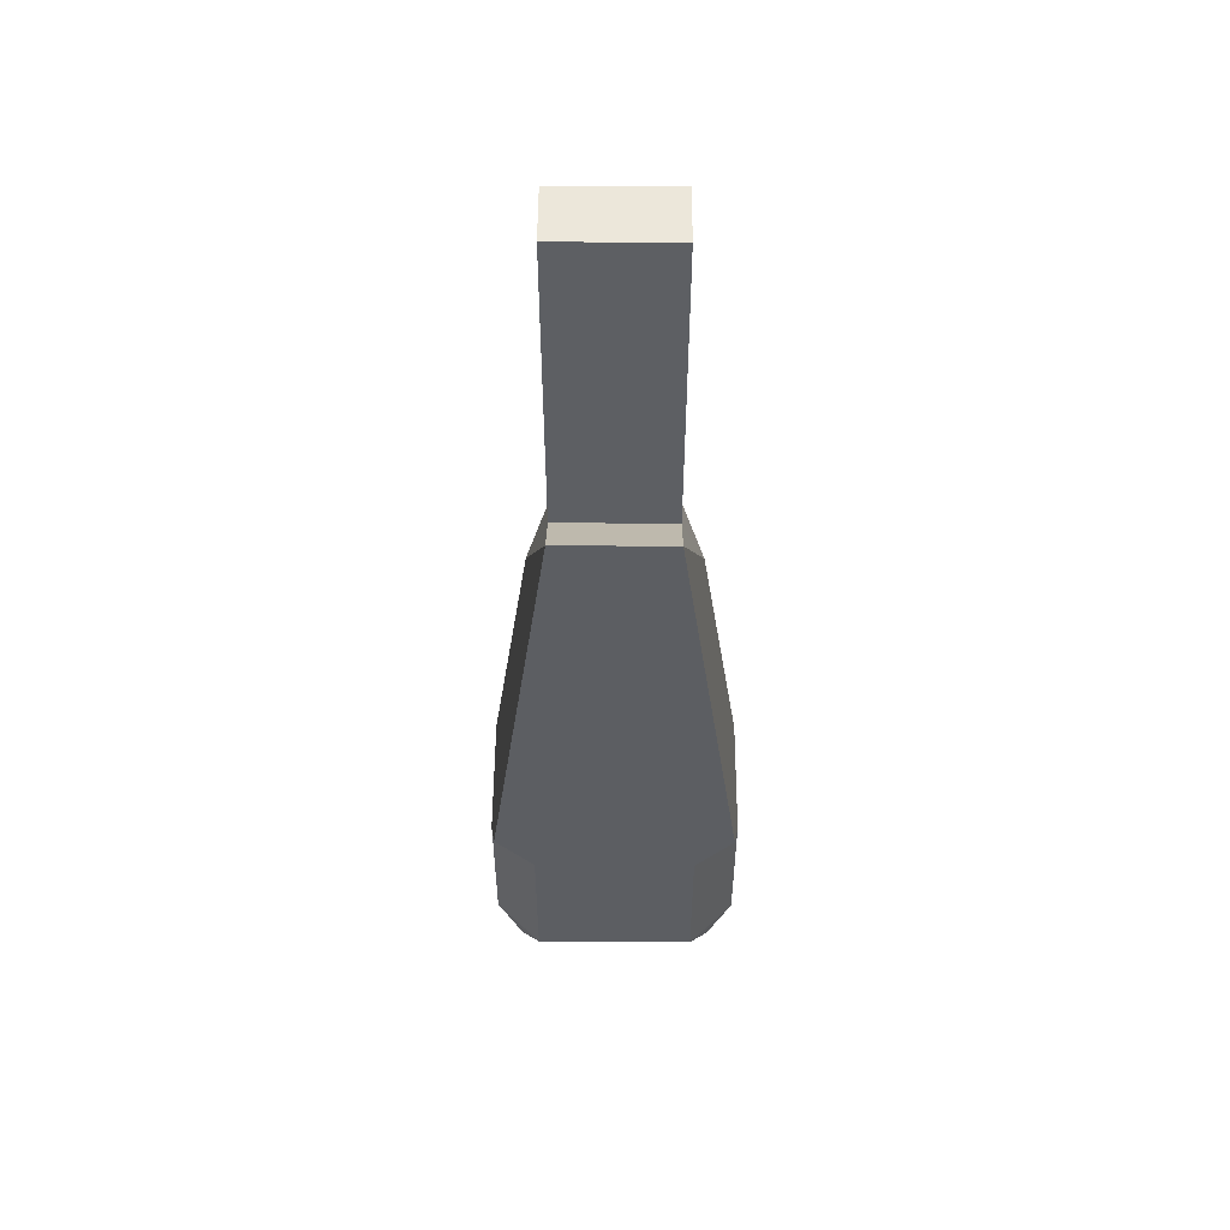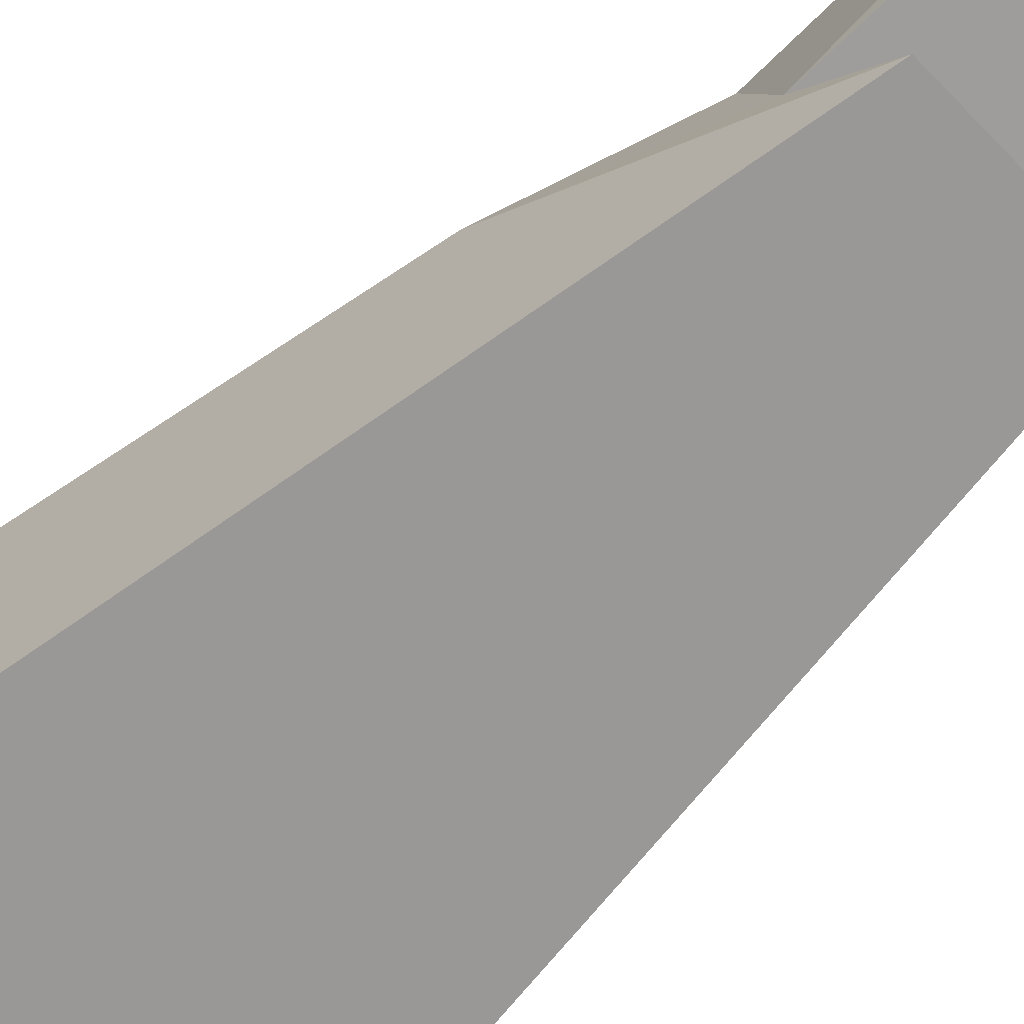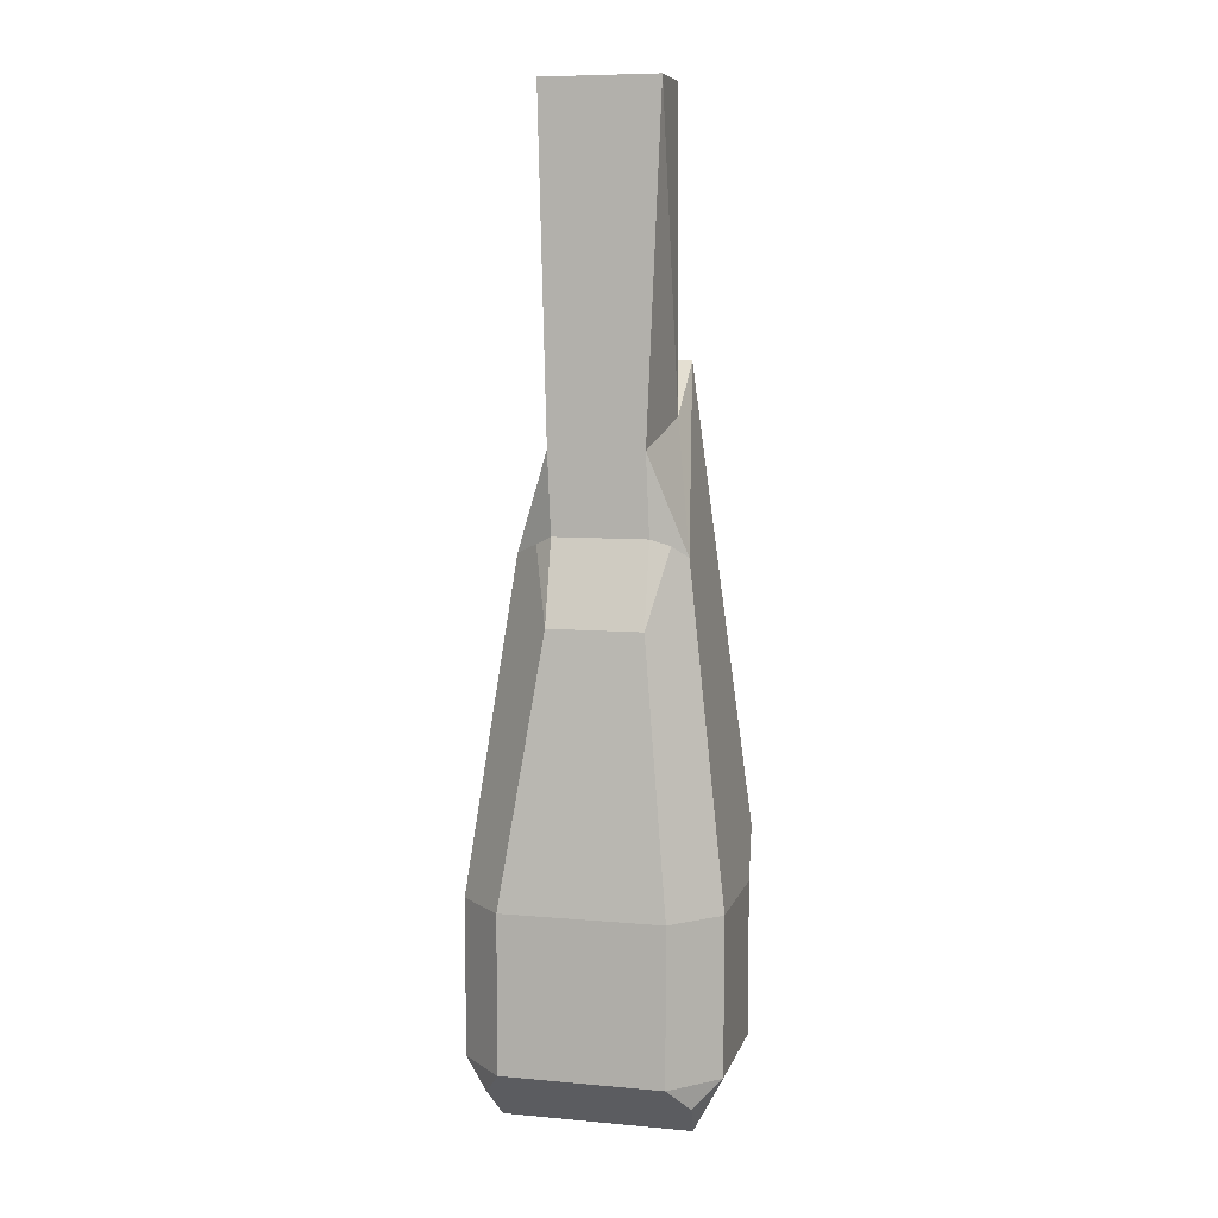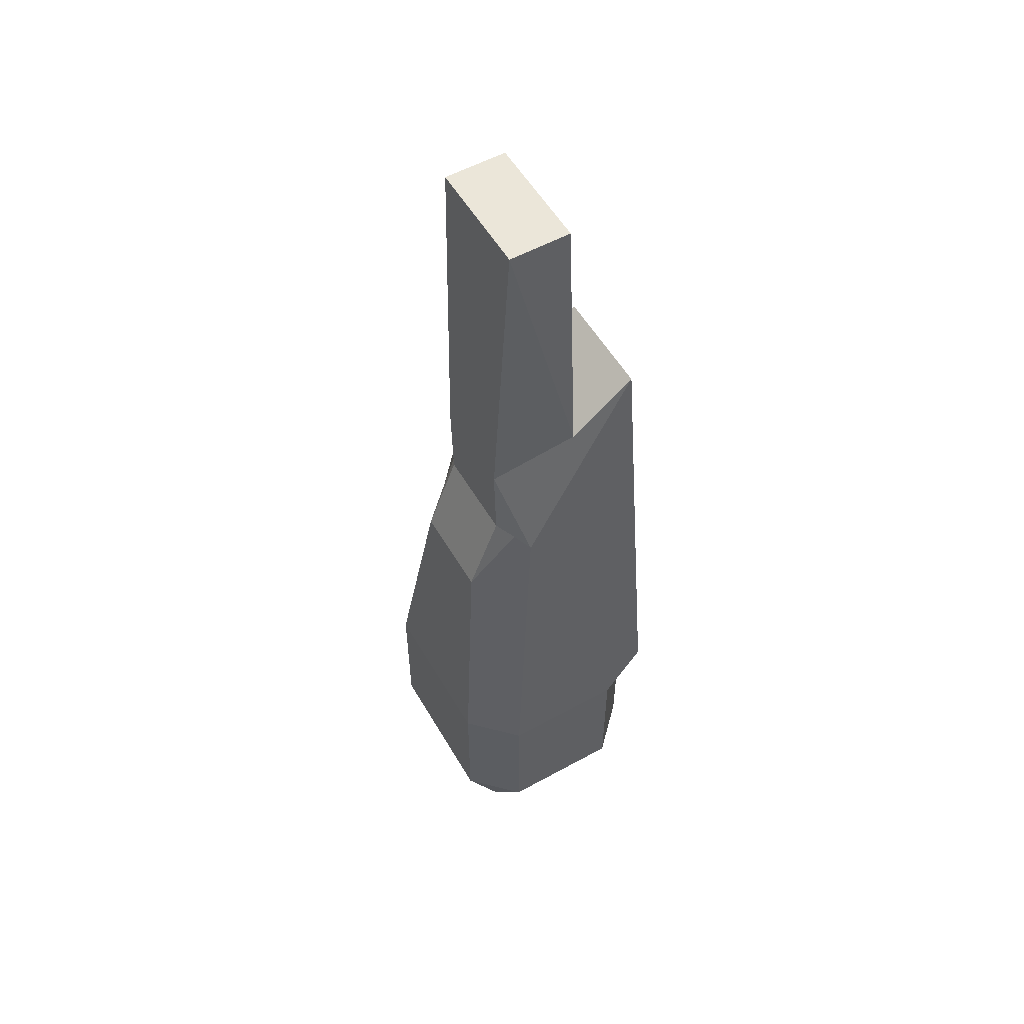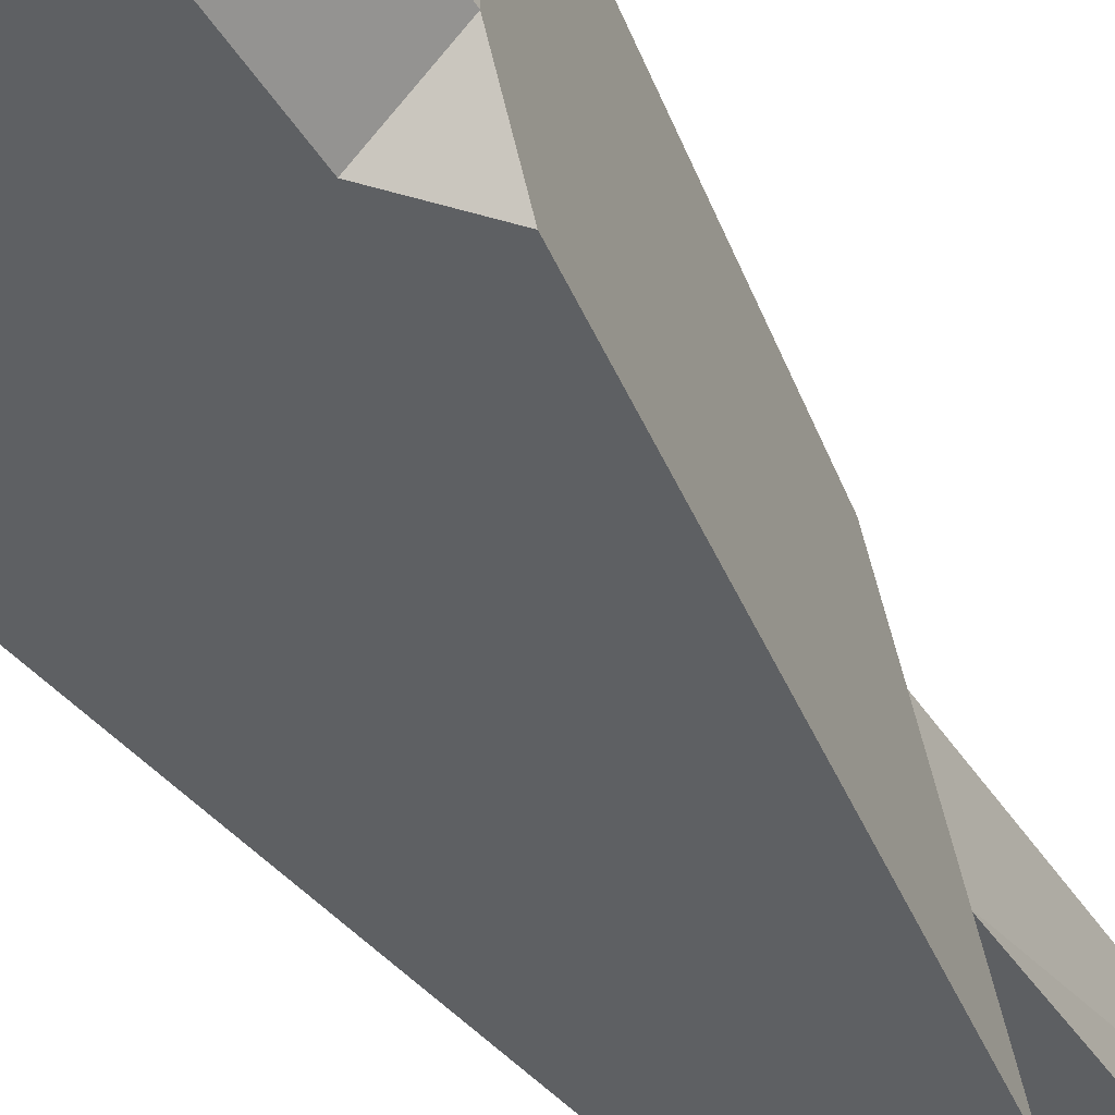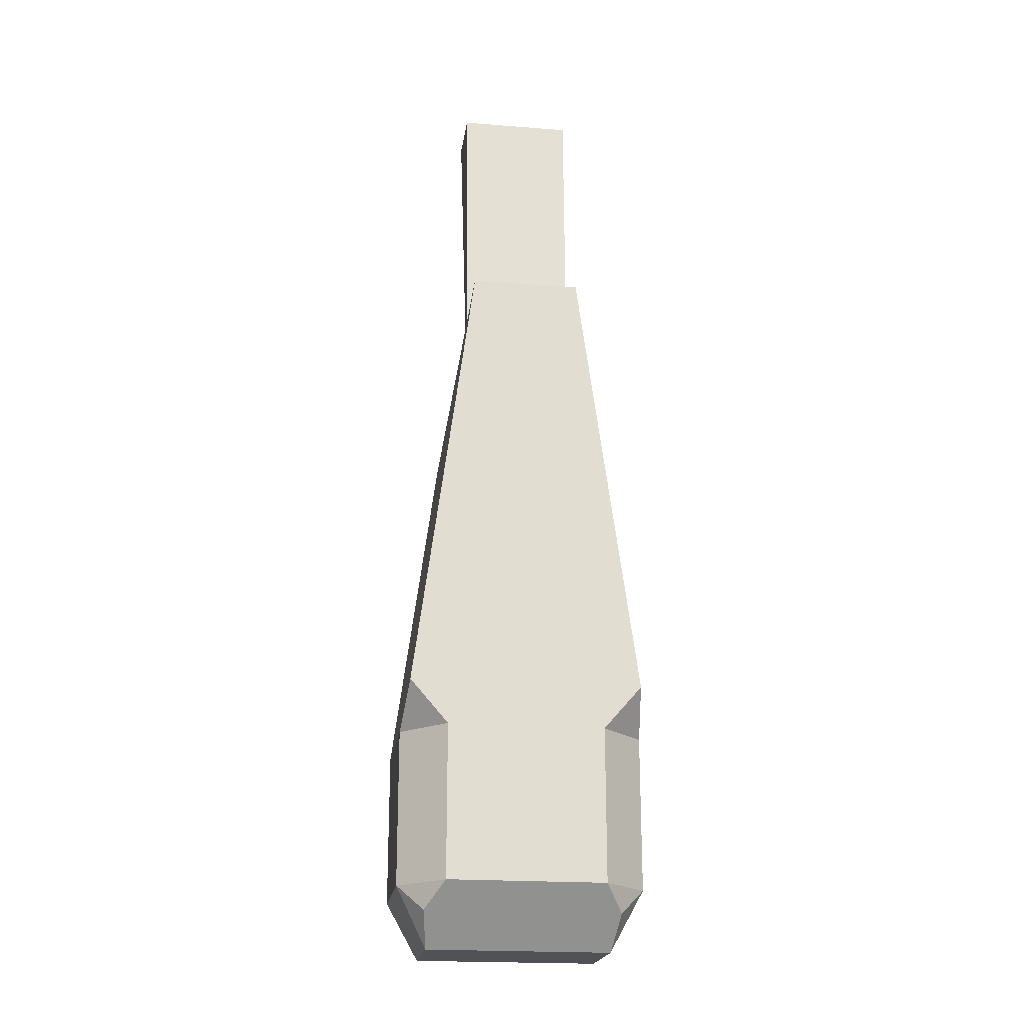
<metadata>
{"format":"obj","ext":"obj","renderer":"f3d","projection":"perspective","resolution":1024,"background":"white","views":[{"elev":52.2,"azim":0.3,"up":"+Z"},{"elev":-68.7,"azim":-46.5,"up":"+Y"},{"elev":7.9,"azim":-165.9,"up":"+Z"},{"elev":55.4,"azim":-120.0,"up":"+Z"},{"elev":-42.1,"azim":-151.1,"up":"+Y"},{"elev":-20.8,"azim":-8.0,"up":"+Z"}]}
</metadata>
<code>
o Collider_Cube.001
v -0.2325 -0.1753 2.5
v -0.2325 0.0748 2.5
v 0.2325 -0.1753 2.5
v 0.2325 0.0748 2.5
v -0.2256 -0.5 1.475
v 0.2256 -0.5 1.475
v -0.3735 -0.26 -1.395
v -0.3735 0.1197 -1.395
v 0.3735 -0.26 -1.395
v 0.3735 0.1197 -1.395
v -0.5 -0.32 -0.5325
v -0.32 -0.5 -0.5325
v -0.4752 -0.5 -0.3542
v -0.3197 0.3597 -0.5325
v -0.5 0.1793 -0.5325
v 0.32 -0.5 -0.5325
v 0.5 -0.32 -0.5325
v 0.4752 -0.5 -0.3542
v 0.5 0.1793 -0.5325
v 0.3197 0.3597 -0.5325
v 0.329 0.0271 0.7658
v 0.1579 0.259 0.519
v 0.1859 0.1229 1.162
v -0.2139 0.259 0.519
v -0.329 0.0271 0.7658
v -0.1859 0.1229 1.162
v -0.32 -0.5 -1.155
v -0.5 -0.32 -1.155
v -0.3961 -0.3961 -1.259
v -0.5 0.1793 -1.155
v -0.3197 0.3597 -1.155
v -0.3961 0.2557 -1.259
v 0.5 -0.32 -1.155
v 0.32 -0.5 -1.155
v 0.3961 -0.3961 -1.259
v 0.3197 0.3597 -1.155
v 0.5 0.1793 -1.155
v 0.3961 0.2557 -1.259
v 0.2434 0.07501 0.8124
v 0.1719 0.1229 0.8407
v -0.1999 0.1229 0.8407
v -0.2714 0.07501 0.8124
v -0.2291 -0.2295 1.27
v 0.2291 -0.2295 1.27
f 18 17 19 21 6
f 20 14 24 22
f 25 5 43
f 3 4 2 1
f 43 44 3 1
f 4 3 44
f 40 22 24 41
f 5 25 15 11 13
f 27 34 16 12
f 35 34 27 29 7 9
f 36 31 14 20
f 11 15 30 28
f 33 37 19 17
f 32 31 36 38 10 8
f 28 30 7
f 37 9 10
f 7 8 10 9
f 11 12 13
f 16 17 18
f 39 22 40
f 42 25 26 41
f 27 28 29
f 30 31 32
f 33 34 35
f 36 37 38
f 24 14 15 25 42
f 20 22 39 21 19
f 11 28 27 12
f 33 17 16 34
f 14 31 30 15
f 19 37 36 20
f 13 12 16 18 6 5
f 24 42 41
f 21 39 40 23
f 23 40 41 26 2 4
f 5 6 44 43
f 10 38 37
f 37 33 9
f 33 35 9
f 32 8 30
f 8 7 30
f 7 29 28
f 43 1 2
f 2 26 43
f 26 25 43
f 44 6 21
f 21 23 44
f 23 4 44

</code>
